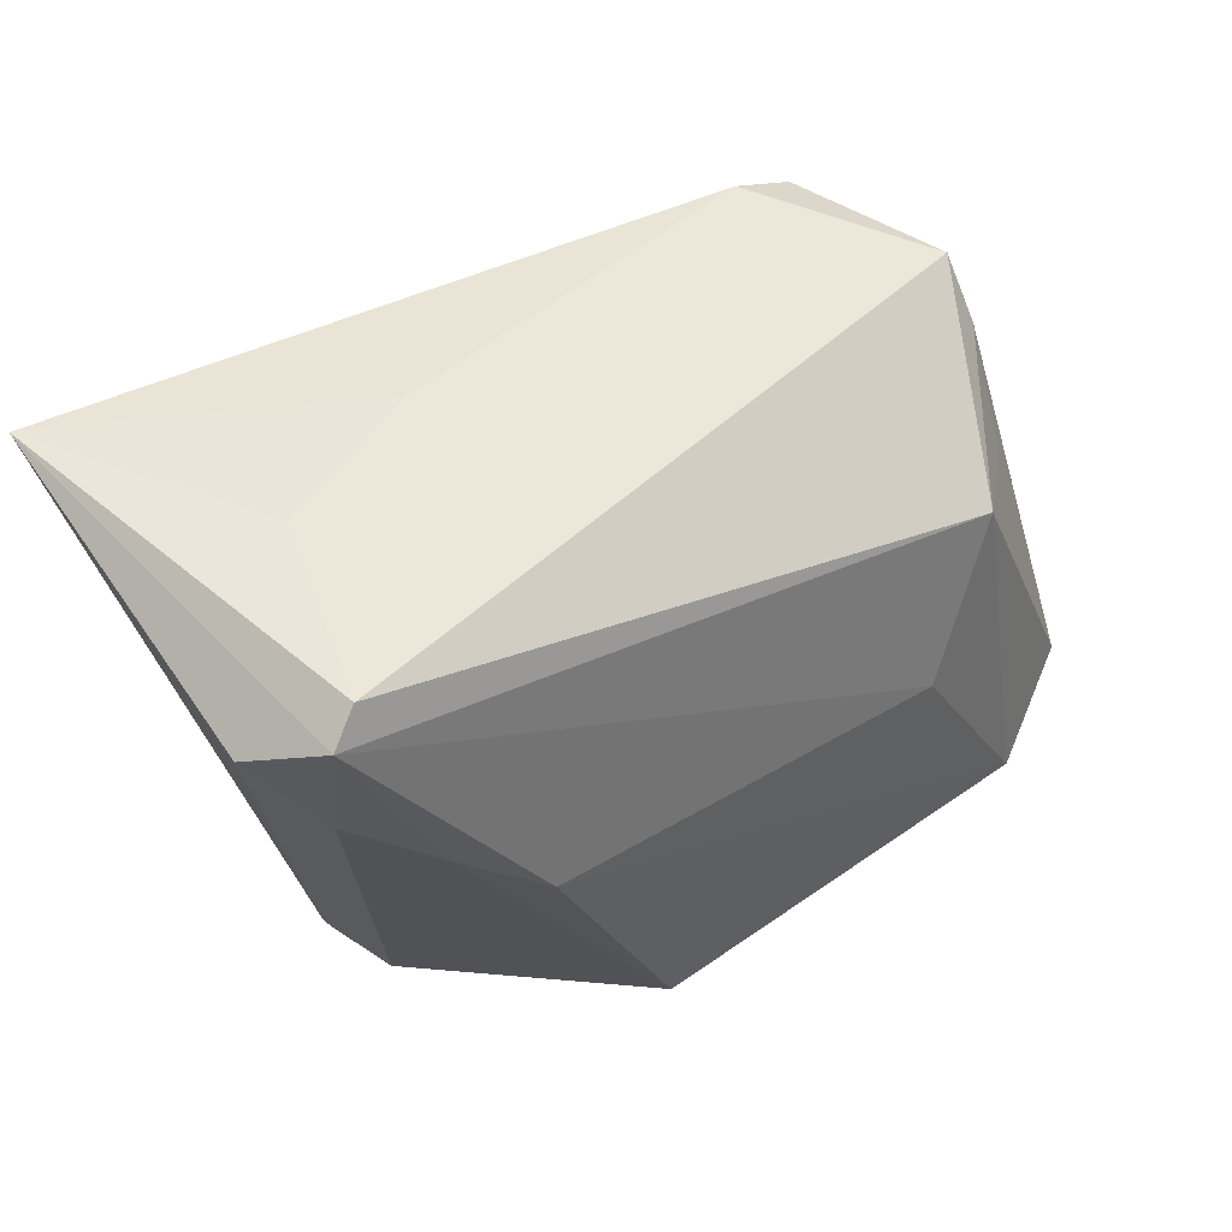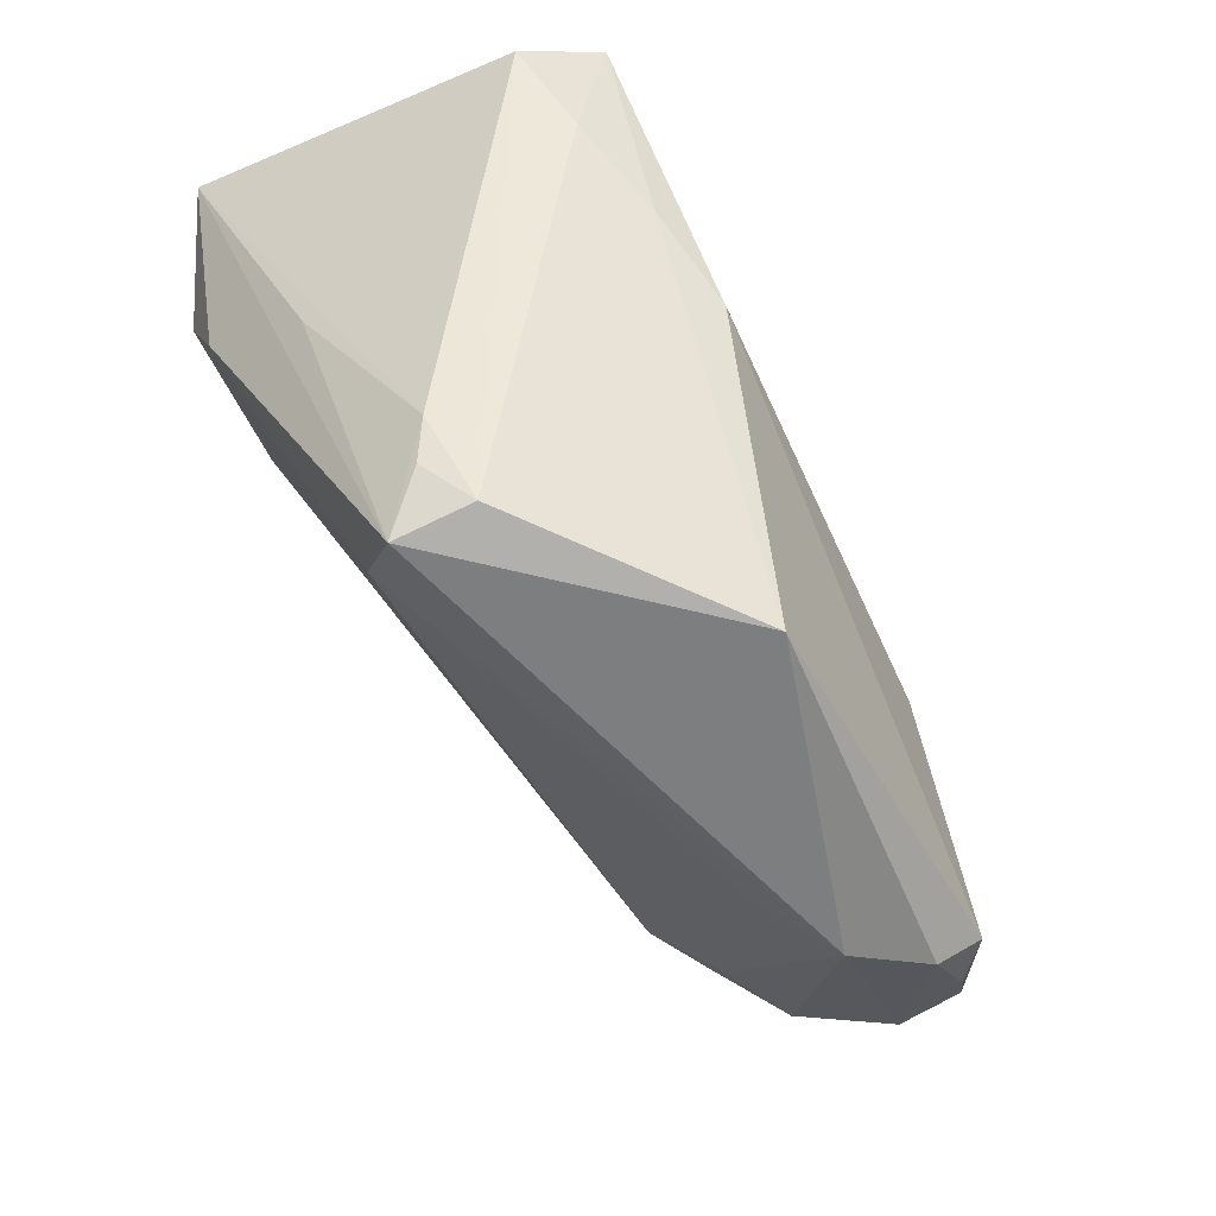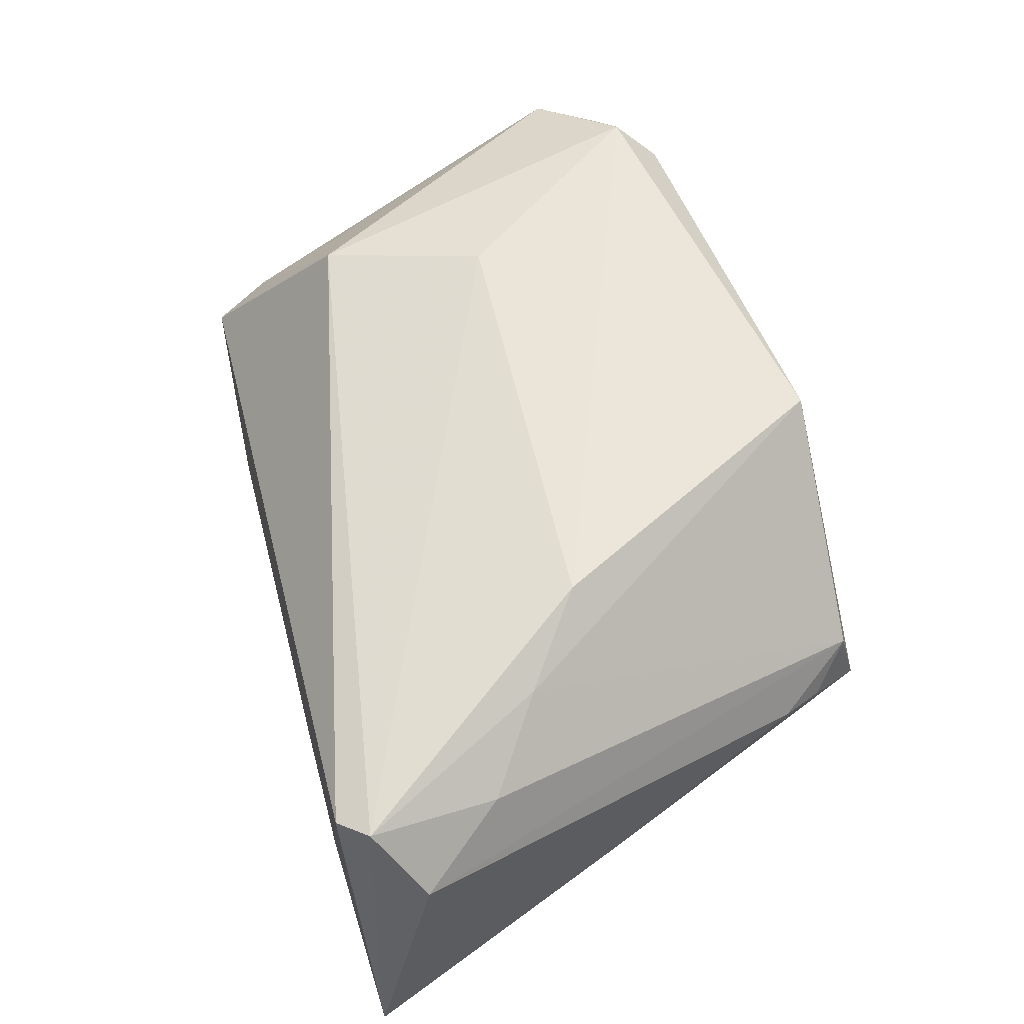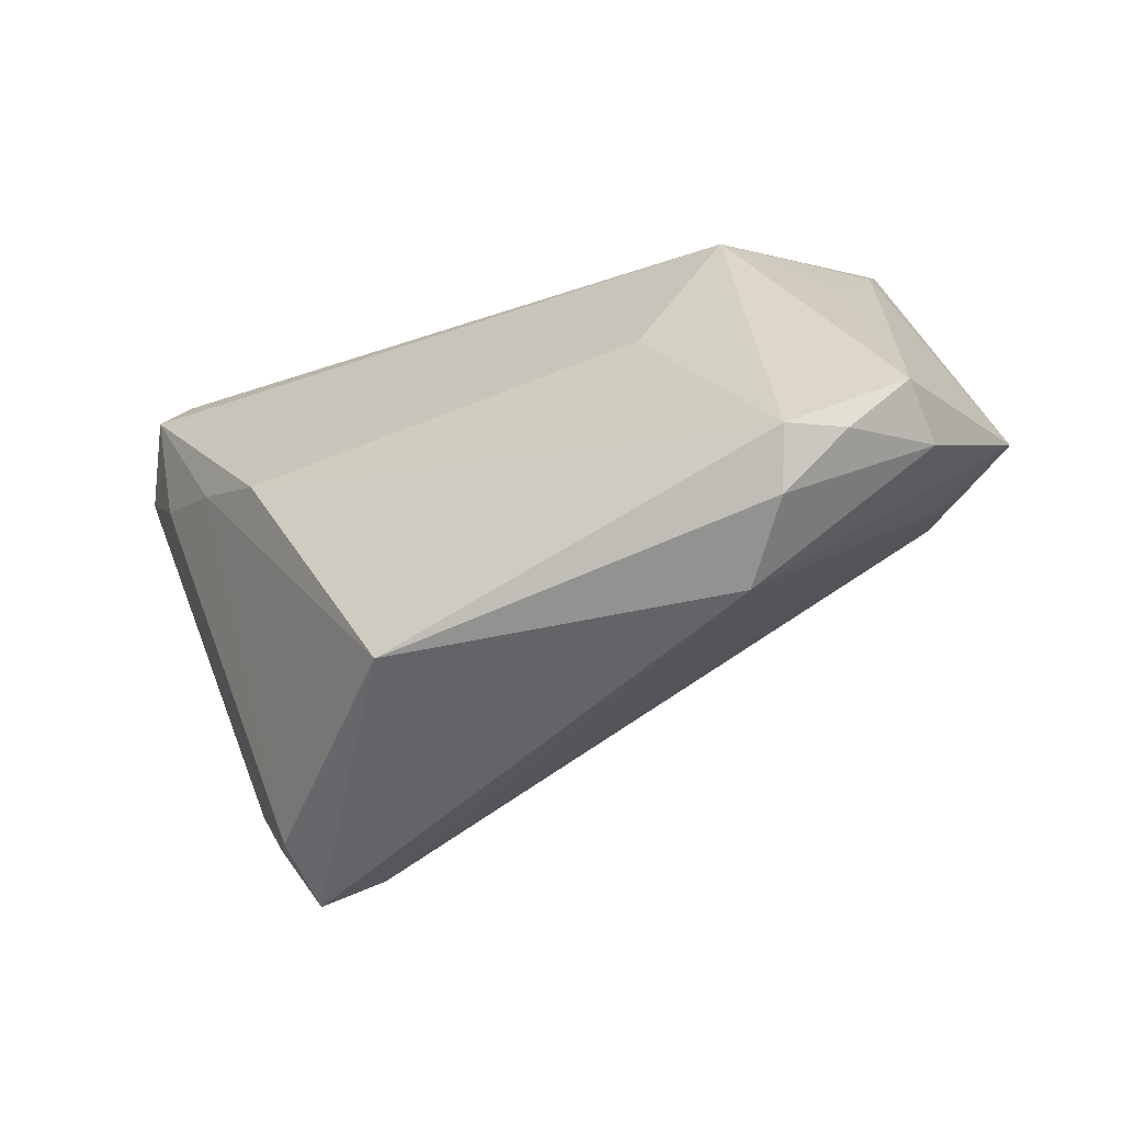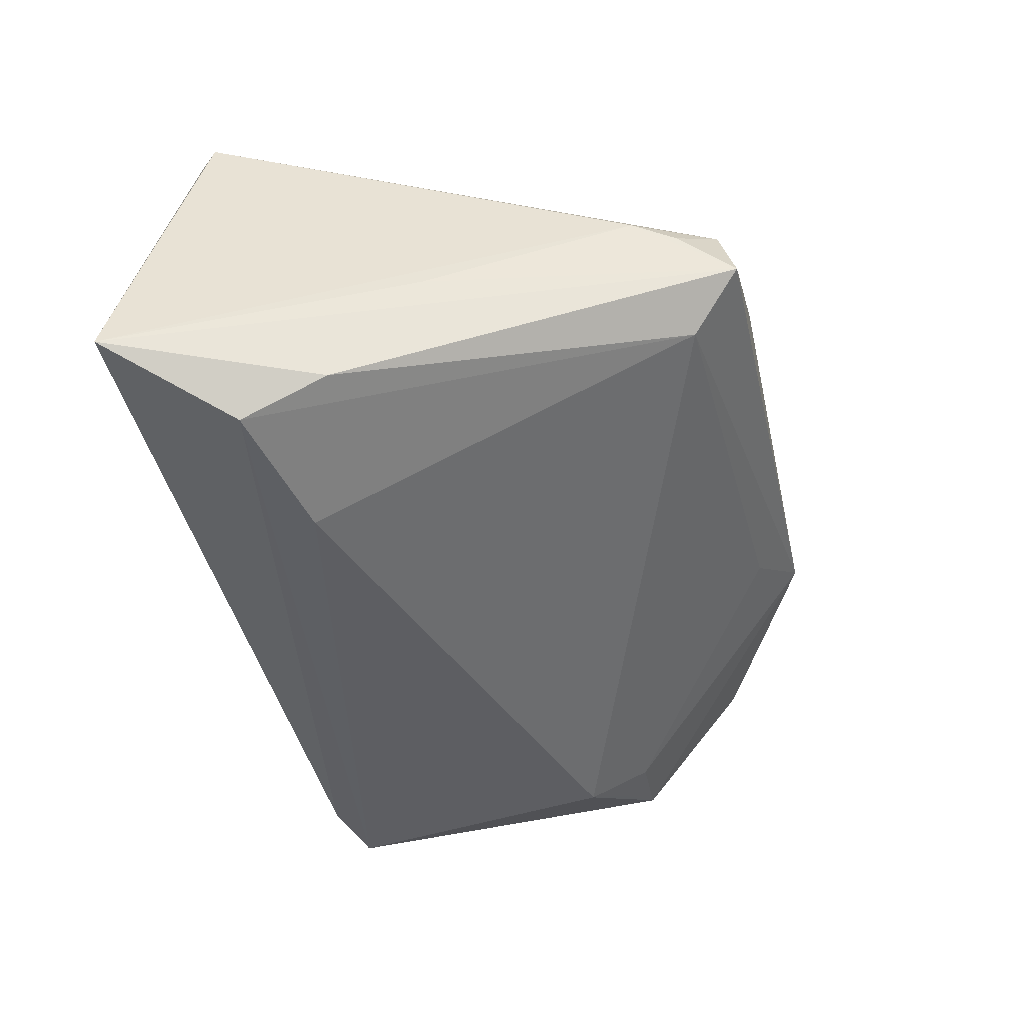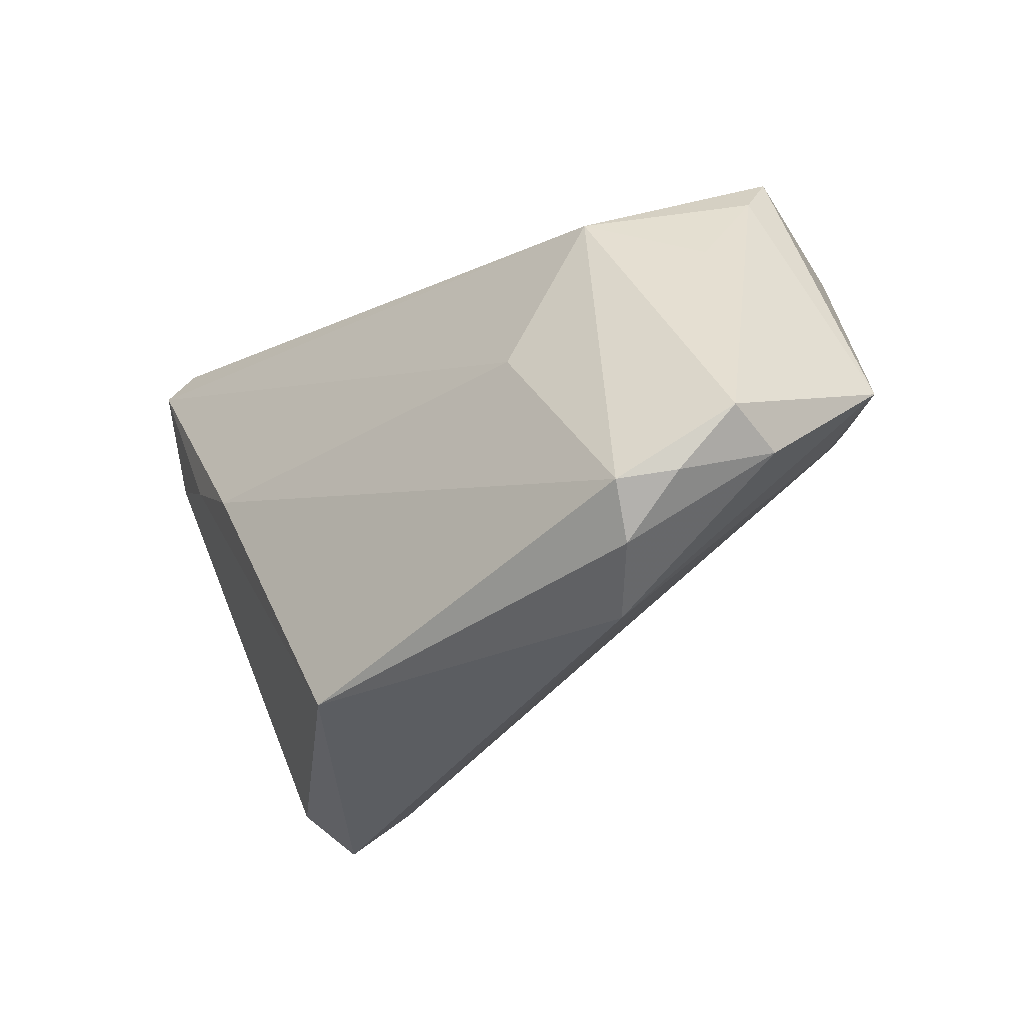
<metadata>
{"format":"obj","ext":"obj","renderer":"f3d","projection":"perspective","resolution":1024,"background":"white","views":[{"elev":46.8,"azim":-32.1,"up":"+Y"},{"elev":-59.3,"azim":-59.8,"up":"+Y"},{"elev":64.0,"azim":-108.3,"up":"+Z"},{"elev":-51.1,"azim":32.8,"up":"+Y"},{"elev":-49.3,"azim":-77.2,"up":"+Z"},{"elev":-36.1,"azim":47.5,"up":"+Y"}]}
</metadata>
<code>
v 0.03198 -0.03857 0.009028
v -0.03592 -0.02706 0.001108
v -0.03106 -0.03857 -0.004909
v 0.04615 0.0253 -0.004665
v 0.04616 -0.01315 -0.01158
v -0.02403 0.01358 -0.02962
v 0.02781 -0.007288 0.02199
v 0.03972 -0.03597 0.01585
v 0.04709 0.01839 -0.0002171
v 0.02411 -0.03401 0.002698
v 0.05373 -0.02413 0.01328
v -0.04032 0.01744 -0.02962
v -0.03358 0.03131 8.119e-05
v -0.04188 0.02768 0.02428
v 0.04623 0.006289 0.007475
v -0.02674 -0.03248 -0.01051
v -0.04812 0.02309 0.01673
v 0.03675 0.01046 0.01785
v -0.004569 -0.03857 0.02183
v 0.04356 0.02253 -0.01422
v -0.03395 -0.03204 -0.0004744
v -0.04099 0.01273 0.02026
v 0.05263 -0.02627 0.006097
v 0.04263 -0.03136 0.02021
v -0.04104 0.007437 -0.02529
v 0.04782 -0.009656 -0.01388
v -0.03125 0.005155 0.02389
v 0.04178 -0.006271 -0.01874
v 0.03198 0.02741 -0.02378
v -0.02147 -0.002814 0.02648
v -0.03863 0.03085 0.0225
v -0.02983 -0.03669 0.003852
v -0.05048 0.03148 -0.02432
v 0.03934 0.0249 -0.02402
v -0.04182 -0.003106 -0.0115
v 0.04743 -0.03044 0.01562
v 0.05627 -0.01259 -0.008115
v -0.01598 0.03041 -0.009879
f 17 14 33
f 1 19 3
f 2 17 33
f 14 17 22
f 15 18 11
f 7 18 14
f 13 38 33
f 14 18 31
f 38 13 31
f 33 14 31
f 31 13 33
f 38 31 29
f 33 38 29
f 11 18 24
f 18 7 24
f 25 3 33
f 16 6 28
f 3 25 16
f 16 1 3
f 16 10 1
f 23 37 11
f 1 37 23
f 5 37 1
f 1 10 5
f 5 16 28
f 10 16 5
f 33 3 35
f 35 2 33
f 3 2 35
f 30 7 14
f 19 24 30
f 30 24 7
f 34 37 28
f 28 6 34
f 34 20 37
f 19 1 8
f 8 24 19
f 1 23 8
f 12 25 33
f 33 29 12
f 6 16 12
f 12 16 25
f 12 34 6
f 29 34 12
f 28 37 26
f 26 5 28
f 37 5 26
f 21 2 3
f 17 2 32
f 32 22 17
f 2 21 32
f 32 21 3
f 3 19 32
f 19 30 27
f 27 32 19
f 22 32 27
f 14 22 27
f 27 30 14
f 4 29 31
f 4 34 29
f 20 34 4
f 4 31 18
f 37 20 4
f 11 24 36
f 24 8 36
f 36 23 11
f 36 8 23
f 18 15 9
f 9 4 18
f 9 15 11
f 11 37 9
f 37 4 9

</code>
